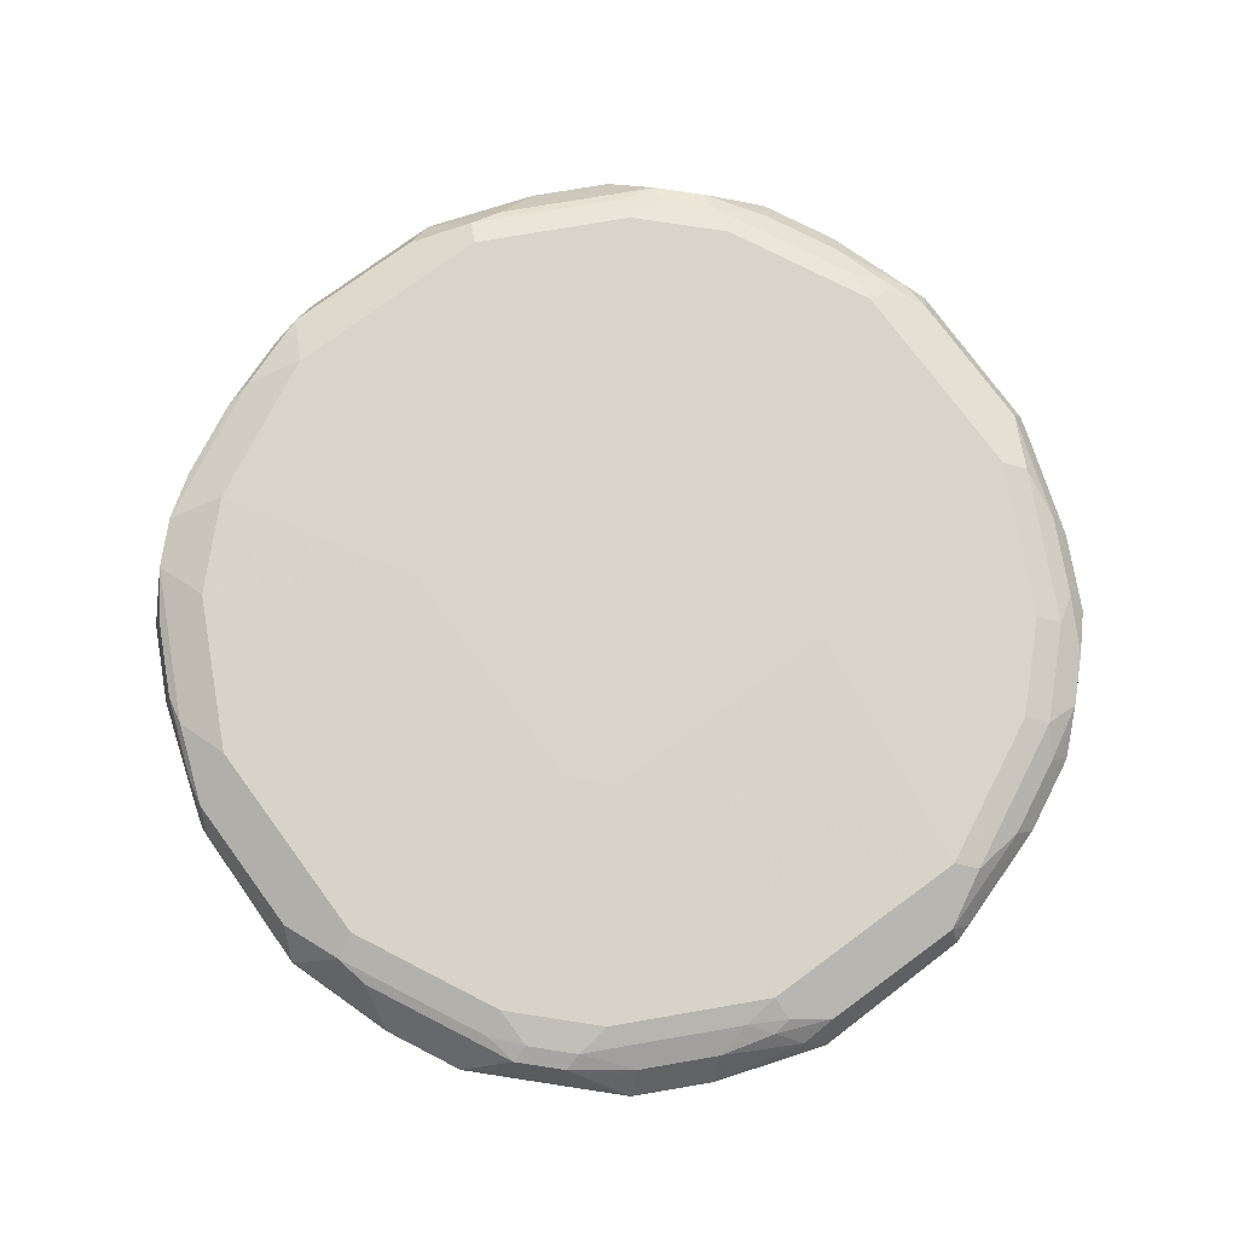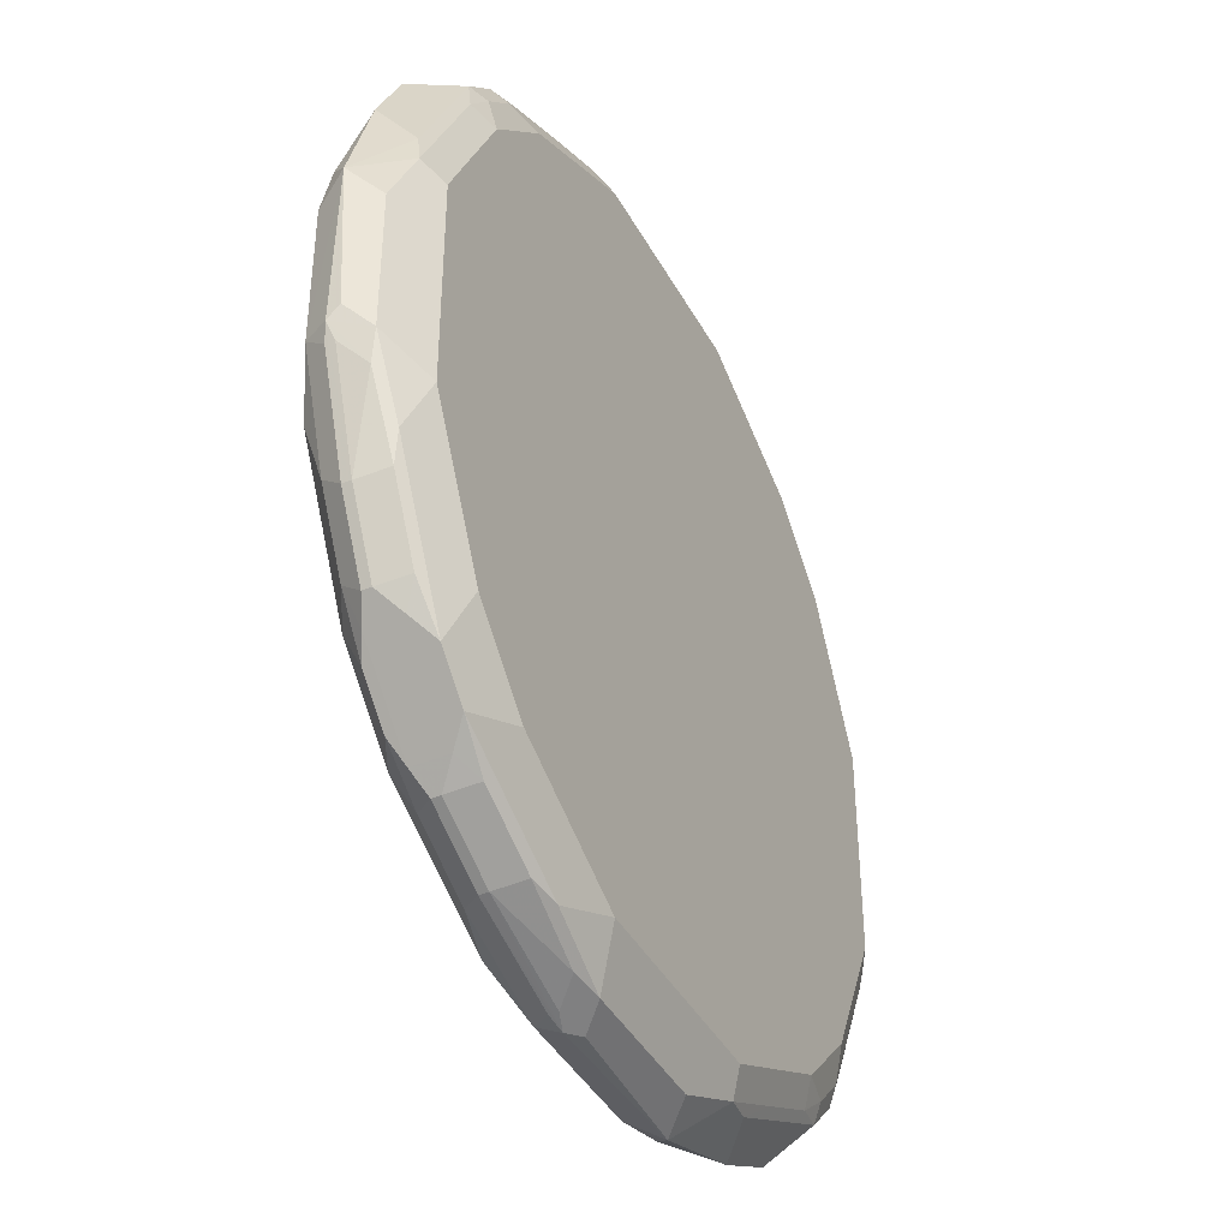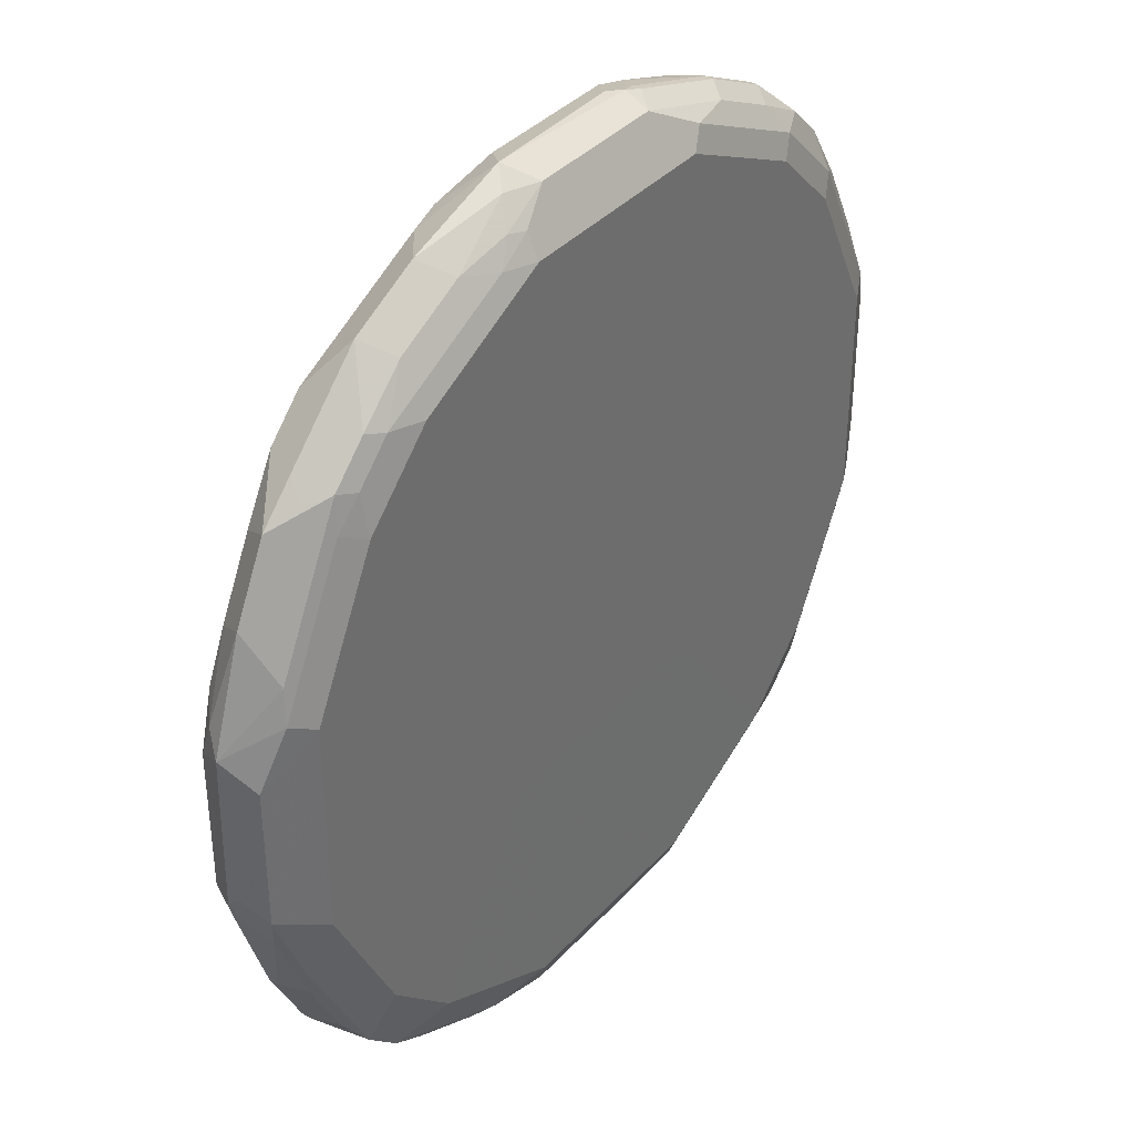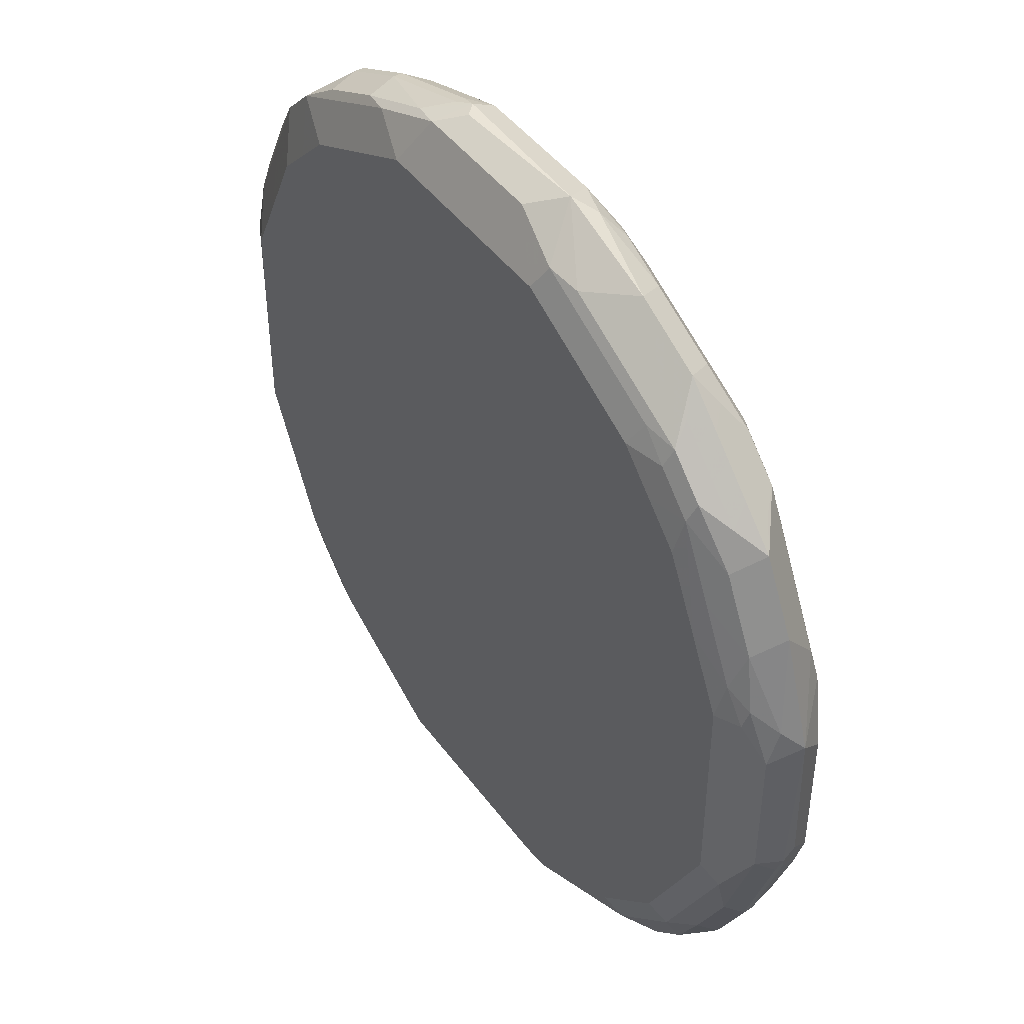
<metadata>
{"format":"obj","ext":"obj","renderer":"f3d","projection":"perspective","resolution":1024,"background":"white","views":[{"elev":75.7,"azim":-126.3,"up":"+Y"},{"elev":-41.2,"azim":116.5,"up":"+Z"},{"elev":37.7,"azim":126.9,"up":"+Z"},{"elev":45.2,"azim":56.0,"up":"+Z"}]}
</metadata>
<code>
v -0.07764 -0.6059 -0.3962
v -0.06213 -0.6318 -0.3832
v -0.09315 -0.6214 -0.3845
v -0.1709 -0.6059 -0.3651
v -0.132 -0.5748 -0.3573
v -0.1035 -0.5697 -0.3624
v -0.05173 -0.58 -0.3832
v 0.07244 -0.58 -0.3832
v 0.05173 -0.6007 -0.3935
v 0.06213 -0.6111 -0.3935
v 0.06213 -0.6318 -0.3832
v -0.09315 -0.6525 -0.3417
v -0.09315 -0.6422 -0.3624
v -0.1087 -0.637 -0.3651
v 0.1087 -0.6447 -0.3573
v -0.1554 -0.6318 -0.3521
v -0.233 -0.6059 -0.334
v -0.2563 -0.5748 -0.2951
v -0.1657 -0.5697 -0.3314
v -0.1554 -0.5593 -0.3107
v -0.09315 -0.5593 -0.3417
v 0.09315 -0.5593 -0.3417
v 0.1398 -0.5748 -0.3573
v 0.09835 -0.5852 -0.378
v 0.07764 -0.6059 -0.3883
v 0.1709 -0.6059 -0.3573
v 0.1709 -0.6137 -0.3573
v 0.07764 -0.6137 -0.3883
v 0.1554 -0.6318 -0.3521
v -0.1554 -0.6525 -0.3107
v -0.1243 -0.6447 -0.3456
v 0.09315 -0.6525 -0.3417
v 0.233 -0.6447 -0.2951
v 0.1554 -0.6525 -0.3107
v -0.1864 -0.6447 -0.3146
v -0.2486 -0.6447 -0.2835
v -0.2175 -0.6318 -0.321
v -0.2486 -0.6214 -0.3107
v -0.2641 -0.6059 -0.3029
v -0.2486 -0.5904 -0.3107
v -0.2874 -0.5748 -0.2641
v -0.2525 -0.5671 -0.2796
v -0.2278 -0.5697 -0.3003
v -0.09307 -0.5591 -0.1232
v -0.2175 -0.5593 -0.2796
v -0.06189 -0.5591 -0.1238
v 0.09268 -0.5591 -0.1238
v 0.123 -0.5591 -0.123
v 0.1554 -0.5593 -0.3107
v 0.202 -0.5748 -0.3262
v 0.1657 -0.58 -0.3521
v 0.233 -0.6059 -0.3262
v 0.233 -0.6137 -0.3262
v 0.2175 -0.6318 -0.321
v -0.2175 -0.6525 -0.2796
v 0.2641 -0.6292 -0.2951
v 0.2641 -0.6447 -0.2641
v 0.2175 -0.6525 -0.2796
v -0.2486 -0.6525 -0.2486
v -0.2796 -0.6447 -0.2525
v -0.2641 -0.637 -0.2874
v -0.3107 -0.6214 -0.2486
v -0.3029 -0.6059 -0.2641
v -0.3107 -0.5904 -0.2486
v -0.321 -0.58 -0.2175
v -0.2835 -0.5671 -0.2486
v -0.2486 -0.5593 -0.2486
v -0.1232 -0.5591 -0.09315
v 0.1238 -0.5591 -0.09268
v 0.3417 -0.5593 -0.09315
v 0.3107 -0.5593 -0.1554
v 0.2796 -0.5593 -0.2175
v 0.2486 -0.5593 -0.2486
v 0.2175 -0.5593 -0.2796
v 0.2641 -0.5748 -0.2951
v 0.2278 -0.58 -0.321
v 0.2486 -0.5904 -0.3107
v 0.2486 -0.6214 -0.3107
v 0.2951 -0.6292 -0.2641
v 0.2486 -0.6525 -0.2486
v 0.2951 -0.6447 -0.233
v -0.2796 -0.6525 -0.2175
v -0.3003 -0.6422 -0.2278
v -0.2951 -0.637 -0.2563
v -0.334 -0.6059 -0.233
v -0.3521 -0.58 -0.1554
v -0.3146 -0.5671 -0.1864
v -0.3107 -0.5593 -0.1554
v -0.2796 -0.5593 -0.2175
v -0.1238 -0.5591 -0.06213
v -0.3417 -0.5593 -0.09315
v 0.1238 -0.5591 0.06189
v 0.3417 -0.5593 0.09315
v 0.3832 -0.58 -0.07244
v 0.3573 -0.5748 -0.1398
v 0.3262 -0.5748 -0.202
v 0.2951 -0.5748 -0.2641
v 0.3107 -0.5904 -0.2486
v 0.3107 -0.6214 -0.2486
v 0.321 -0.6318 -0.2175
v 0.2796 -0.6525 -0.2175
v 0.3573 -0.6447 -0.1087
v -0.3107 -0.6525 -0.1554
v -0.3314 -0.6422 -0.1657
v -0.3573 -0.637 -0.132
v -0.3651 -0.6059 -0.1709
v -0.3845 -0.5904 -0.09315
v -0.3651 -0.5748 -0.1087
v -0.3456 -0.5671 -0.1243
v -0.1238 -0.5591 0.09245
v -0.3624 -0.5697 -0.09315
v -0.3832 -0.58 -0.06213
v -0.3573 -0.5671 0.1087
v -0.3417 -0.5593 0.09315
v 0.1232 -0.5591 0.09307
v 0.3624 -0.5697 0.1035
v 0.3832 -0.58 0.05173
v 0.3107 -0.5593 0.1554
v 0.3962 -0.6059 0.07764
v 0.3935 -0.6007 -0.05173
v 0.3935 -0.6111 -0.06213
v 0.378 -0.5852 -0.09835
v 0.3521 -0.58 -0.1657
v 0.321 -0.58 -0.2278
v 0.3262 -0.6059 -0.233
v 0.3262 -0.6137 -0.233
v 0.3521 -0.6318 -0.1554
v 0.3107 -0.6525 -0.1554
v 0.3417 -0.6525 0.09315
v 0.3417 -0.6525 -0.09315
v 0.3832 -0.6318 -0.06213
v 0.3832 -0.6318 0.06213
v -0.3417 -0.6525 -0.09315
v -0.3624 -0.6422 -0.1035
v -0.3962 -0.6059 -0.07764
v -0.1236 -0.5591 0.1236
v -0.3832 -0.58 0.06213
v -0.3521 -0.58 0.1554
v -0.2951 -0.5671 0.233
v -0.3107 -0.5593 0.1554
v 0.09315 -0.5591 0.1232
v 0.2486 -0.5593 0.2486
v 0.2796 -0.5593 0.2175
v 0.3573 -0.5748 0.132
v 0.3314 -0.5697 0.1657
v 0.3651 -0.6059 0.1709
v 0.3845 -0.6214 0.09315
v 0.3883 -0.6059 -0.07764
v 0.3883 -0.6137 -0.07764
v 0.3573 -0.6137 -0.1709
v 0.3573 -0.6059 -0.1709
v 0.3624 -0.6422 0.09315
v 0.3456 -0.6447 0.1243
v 0.3107 -0.6525 0.1554
v 0.3651 -0.637 0.1087
v -0.3417 -0.6525 0.09315
v -0.3832 -0.6318 -0.05173
v -0.3832 -0.6318 0.07244
v -0.3935 -0.6111 0.05173
v -0.3935 -0.6007 0.06213
v -0.1554 -0.5593 0.3107
v -0.09315 -0.5593 0.3417
v -0.09245 -0.5591 0.1238
v -0.2796 -0.5593 0.2175
v -0.2486 -0.5593 0.2486
v -0.2175 -0.5593 0.2796
v -0.3883 -0.5982 0.07764
v -0.3573 -0.5982 0.1709
v -0.321 -0.58 0.2175
v -0.2951 -0.5826 0.2641
v -0.2641 -0.5671 0.2641
v 0.06213 -0.5591 0.1238
v 0.09315 -0.5593 0.3417
v 0.1554 -0.5593 0.3107
v 0.2175 -0.5593 0.2796
v 0.2486 -0.5671 0.2835
v 0.2796 -0.5671 0.2525
v 0.3003 -0.5697 0.2278
v 0.2951 -0.5748 0.2563
v 0.3521 -0.6318 0.1554
v 0.334 -0.6059 0.233
v 0.3146 -0.6447 0.1864
v 0.2835 -0.6447 0.2486
v 0.2796 -0.6525 0.2175
v -0.3573 -0.637 0.1398
v -0.3107 -0.6525 0.1554
v -0.378 -0.6266 0.09835
v -0.3883 -0.6059 0.07764
v -0.3573 -0.6059 0.1709
v -0.1087 -0.5671 0.3573
v -0.233 -0.5671 0.2951
v -0.3262 -0.5982 0.233
v -0.3107 -0.5904 0.2486
v -0.2641 -0.5826 0.2951
v 0.06213 -0.58 0.3832
v 0.09315 -0.5697 0.3624
v 0.1243 -0.5671 0.3456
v 0.1864 -0.5671 0.3146
v 0.2175 -0.58 0.321
v 0.2641 -0.5748 0.2874
v 0.1554 -0.58 0.3521
v 0.3107 -0.5904 0.2486
v 0.321 -0.6318 0.2175
v 0.3029 -0.6059 0.2641
v 0.3107 -0.6214 0.2486
v 0.2874 -0.637 0.2641
v 0.2525 -0.6447 0.2796
v 0.2486 -0.6525 0.2486
v -0.3262 -0.637 0.202
v -0.3521 -0.6318 0.1657
v -0.2796 -0.6525 0.2175
v -0.3262 -0.6059 0.233
v -0.1554 -0.58 0.3521
v -0.06213 -0.58 0.3832
v -0.2175 -0.58 0.321
v -0.2486 -0.5904 0.3107
v -0.3107 -0.6214 0.2486
v 0.07764 -0.6059 0.3962
v 0.09315 -0.5904 0.3845
v 0.1087 -0.5748 0.3651
v 0.233 -0.6059 0.334
v 0.2486 -0.5904 0.3107
v 0.1709 -0.6059 0.3651
v 0.2641 -0.6059 0.3029
v 0.2486 -0.6214 0.3107
v 0.2563 -0.637 0.2951
v 0.2278 -0.6422 0.3003
v 0.2175 -0.6525 0.2796
v -0.2951 -0.637 0.2641
v -0.321 -0.6318 0.2278
v -0.2486 -0.6525 0.2486
v -0.1709 -0.5982 0.3573
v -0.07764 -0.5982 0.3883
v -0.06213 -0.6007 0.3935
v -0.233 -0.5982 0.3262
v -0.2486 -0.6214 0.3107
v 0.05173 -0.6318 0.3832
v 0.1035 -0.6422 0.3624
v 0.132 -0.637 0.3573
v -0.05173 -0.6111 0.3935
v -0.07244 -0.6318 0.3832
v 0.1657 -0.6422 0.3314
v 0.1554 -0.6525 0.3107
v -0.2641 -0.637 0.2951
v -0.2175 -0.6525 0.2796
v -0.1709 -0.6059 0.3573
v -0.07764 -0.6059 0.3883
v -0.09835 -0.6266 0.378
v -0.233 -0.6059 0.3262
v -0.2278 -0.6318 0.321
v 0.09315 -0.6525 0.3417
v -0.1398 -0.637 0.3573
v -0.09315 -0.6525 0.3417
v -0.202 -0.637 0.3262
v -0.1554 -0.6525 0.3107
v -0.1657 -0.6318 0.3521
f 1 2 3
f 153 155 180
f 152 155 153
f 147 180 155
f 146 203 180
f 146 181 203
f 146 179 181
f 146 180 147
f 145 178 179
f 144 179 146
f 144 145 179
f 143 177 178
f 142 175 176
f 142 177 143
f 142 176 177
f 141 175 142
f 141 174 175
f 141 173 174
f 141 172 173
f 139 165 164
f 139 171 165
f 139 170 171
f 139 169 170
f 138 192 169
f 138 168 192
f 137 168 138
f 137 167 168
f 137 160 167
f 153 182 154
f 154 182 183
f 154 183 184
f 156 185 158
f 173 197 174
f 173 196 197
f 173 195 196
f 171 194 191
f 170 194 171
f 170 216 194
f 170 193 216
f 169 193 170
f 169 192 193
f 168 212 192
f 168 189 212
f 165 191 166
f 165 171 191
f 136 166 161
f 162 172 163
f 162 190 173
f 161 191 190
f 161 166 191
f 161 190 162
f 160 189 168
f 160 188 189
f 160 187 188
f 160 168 167
f 158 210 187
f 158 185 210
f 158 160 159
f 158 187 160
f 156 186 185
f 162 173 172
f 136 165 166
f 136 164 165
f 136 140 164
f 119 147 132
f 119 146 147
f 118 178 145
f 118 143 178
f 116 145 144
f 116 118 145
f 116 119 117
f 116 144 119
f 115 143 118
f 115 142 143
f 115 141 142
f 114 140 136
f 113 137 138
f 119 132 131
f 113 140 114
f 113 139 164
f 113 169 139
f 113 138 169
f 112 137 113
f 112 135 137
f 110 114 136
f 108 111 109
f 108 112 111
f 107 112 108
f 107 135 112
f 106 135 107
f 105 135 106
f 105 134 135
f 113 164 140
f 173 190 195
f 119 131 121
f 119 144 146
f 136 162 163
f 136 161 162
f 135 160 137
f 135 159 160
f 135 158 159
f 135 157 158
f 134 157 135
f 133 157 134
f 133 158 157
f 133 156 158
f 132 155 152
f 132 147 155
f 131 150 149
f 119 121 120
f 129 153 154
f 129 132 152
f 127 150 131
f 125 150 126
f 125 151 150
f 123 125 124
f 123 151 125
f 122 151 123
f 122 148 151
f 121 151 148
f 121 150 151
f 121 149 150
f 121 131 149
f 121 148 122
f 129 152 153
f 174 197 198
f 174 198 176
f 174 176 175
f 227 243 228
f 227 242 243
f 226 242 227
f 226 239 242
f 223 239 226
f 221 223 226
f 221 224 222
f 221 225 224
f 221 226 225
f 218 241 237
f 218 240 241
f 218 234 240
f 218 223 219
f 229 231 244
f 218 239 223
f 218 237 238
f 217 244 236
f 217 229 244
f 217 230 229
f 216 249 235
f 216 236 249
f 215 216 235
f 214 234 218
f 214 233 234
f 214 232 233
f 213 235 232
f 213 215 235
f 213 232 214
f 218 238 239
f 212 230 217
f 231 245 244
f 232 234 233
f 252 255 253
f 252 254 255
f 252 256 254
f 246 250 256
f 246 249 250
f 246 248 247
f 246 256 248
f 244 256 250
f 244 254 256
f 244 255 254
f 244 245 255
f 241 252 253
f 241 256 252
f 232 246 234
f 241 248 256
f 238 242 239
f 238 243 242
f 237 253 251
f 237 241 253
f 237 251 238
f 236 250 249
f 236 244 250
f 234 241 240
f 234 248 241
f 234 247 248
f 234 246 247
f 232 249 246
f 232 235 249
f 238 251 243
f 104 134 105
f 211 231 229
f 209 229 230
f 190 191 215
f 189 230 212
f 189 210 230
f 187 189 188
f 187 210 189
f 186 229 209
f 186 211 229
f 185 209 210
f 185 186 209
f 183 208 184
f 183 207 208
f 183 226 207
f 183 206 226
f 190 215 213
f 183 203 206
f 181 204 205
f 181 202 204
f 180 183 182
f 180 203 183
f 179 222 202
f 179 200 222
f 179 202 181
f 177 179 178
f 176 201 199
f 176 198 201
f 176 179 177
f 176 200 179
f 176 199 200
f 181 205 203
f 209 230 210
f 190 213 214
f 191 194 215
f 207 228 208
f 207 227 228
f 207 226 227
f 205 226 206
f 205 225 226
f 204 225 205
f 204 224 225
f 203 205 206
f 202 224 204
f 202 222 224
f 201 219 223
f 201 220 219
f 199 223 221
f 190 214 195
f 199 201 223
f 199 221 222
f 197 201 198
f 197 220 201
f 196 220 197
f 195 214 218
f 195 220 196
f 195 219 220
f 195 218 219
f 194 216 215
f 193 236 216
f 193 217 236
f 192 217 193
f 192 212 217
f 199 222 200
f 103 134 104
f 153 180 182
f 102 132 129
f 20 44 21
f 19 45 20
f 19 43 45
f 18 43 19
f 18 42 43
f 18 66 42
f 18 41 66
f 18 64 41
f 18 40 64
f 17 40 18
f 17 39 40
f 17 38 39
f 17 37 38
f 20 45 44
f 16 36 37
f 16 31 35
f 15 34 32
f 15 58 34
f 15 33 58
f 15 54 33
f 15 29 54
f 14 31 16
f 13 31 14
f 12 55 30
f 12 59 55
f 12 82 59
f 12 103 82
f 12 133 103
f 16 35 36
f 12 156 133
f 21 44 46
f 21 47 22
f 38 84 62
f 38 61 84
f 37 61 38
f 36 61 37
f 36 84 61
f 36 60 84
f 36 59 60
f 36 55 59
f 33 80 58
f 33 57 80
f 33 56 57
f 33 54 56
f 30 36 35
f 21 46 47
f 30 55 36
f 27 54 29
f 27 53 54
f 26 53 27
f 26 52 53
f 26 76 52
f 26 51 76
f 24 26 25
f 24 51 26
f 23 50 51
f 23 49 50
f 22 49 23
f 22 48 49
f 22 47 48
f 30 35 31
f 38 62 63
f 12 186 156
f 12 231 211
f 8 22 23
f 7 22 8
f 7 21 22
f 6 21 7
f 6 20 21
f 6 19 20
f 5 18 19
f 5 19 6
f 4 18 5
f 4 17 18
f 4 37 17
f 4 16 37
f 3 16 4
f 8 23 51
f 3 14 16
f 2 11 15
f 2 14 3
f 2 13 14
f 2 12 13
f 1 11 2
f 1 10 11
f 1 9 10
f 1 8 9
f 1 7 8
f 1 6 7
f 1 5 6
f 1 4 5
f 1 3 4
f 2 15 12
f 12 211 186
f 8 51 24
f 8 10 9
f 12 245 231
f 12 255 245
f 12 253 255
f 12 251 253
f 12 243 251
f 12 228 243
f 12 208 228
f 12 184 208
f 12 154 184
f 12 129 154
f 12 130 129
f 12 128 130
f 12 101 128
f 8 24 10
f 12 80 101
f 12 34 58
f 12 32 34
f 12 15 32
f 12 31 13
f 12 30 31
f 11 29 15
f 11 27 29
f 11 28 27
f 10 28 11
f 10 27 28
f 10 26 27
f 103 133 134
f 10 24 25
f 12 58 80
f 38 63 39
f 10 25 26
f 39 64 40
f 87 109 88
f 86 109 87
f 86 108 109
f 86 107 108
f 86 106 107
f 84 106 85
f 84 105 106
f 83 104 84
f 82 104 83
f 82 103 104
f 81 128 101
f 81 102 128
f 81 127 102
f 88 109 91
f 81 100 127
f 79 99 100
f 77 99 78
f 77 98 99
f 75 98 77
f 75 97 98
f 75 77 76
f 73 97 75
f 73 75 74
f 72 97 73
f 71 95 96
f 71 97 72
f 71 96 97
f 70 95 71
f 79 100 81
f 70 94 95
f 90 91 114
f 91 109 111
f 39 63 64
f 102 131 132
f 102 127 131
f 102 130 128
f 102 129 130
f 100 150 127
f 100 126 150
f 99 126 100
f 98 126 99
f 98 125 126
f 98 124 125
f 97 124 98
f 96 124 97
f 90 114 110
f 96 123 124
f 94 123 95
f 94 122 123
f 94 121 122
f 94 120 121
f 94 119 120
f 94 117 119
f 93 118 116
f 93 115 118
f 93 116 117
f 92 115 93
f 91 113 114
f 91 112 113
f 91 111 112
f 95 123 96
f 70 117 94
f 84 104 105
f 69 93 70
f 50 75 76
f 49 75 50
f 49 74 75
f 48 74 49
f 48 73 74
f 48 72 73
f 48 71 72
f 48 70 71
f 48 69 70
f 44 47 46
f 44 48 47
f 44 69 48
f 44 92 69
f 50 76 51
f 44 115 92
f 44 172 141
f 44 163 172
f 44 136 163
f 44 110 136
f 44 90 110
f 70 93 117
f 44 67 68
f 44 45 67
f 42 66 67
f 42 45 43
f 42 67 45
f 41 65 66
f 41 64 65
f 44 141 115
f 52 76 77
f 44 68 90
f 52 78 53
f 69 92 93
f 52 77 78
f 68 91 90
f 68 88 91
f 68 89 88
f 66 89 67
f 66 88 89
f 66 87 88
f 66 86 87
f 65 86 66
f 65 106 86
f 65 85 106
f 64 85 65
f 63 85 64
f 67 89 68
f 62 84 85
f 62 85 63
f 54 78 56
f 56 99 79
f 56 79 57
f 57 79 81
f 56 78 99
f 57 81 101
f 57 101 80
f 59 82 60
f 60 82 83
f 60 83 84
f 53 78 54

</code>
